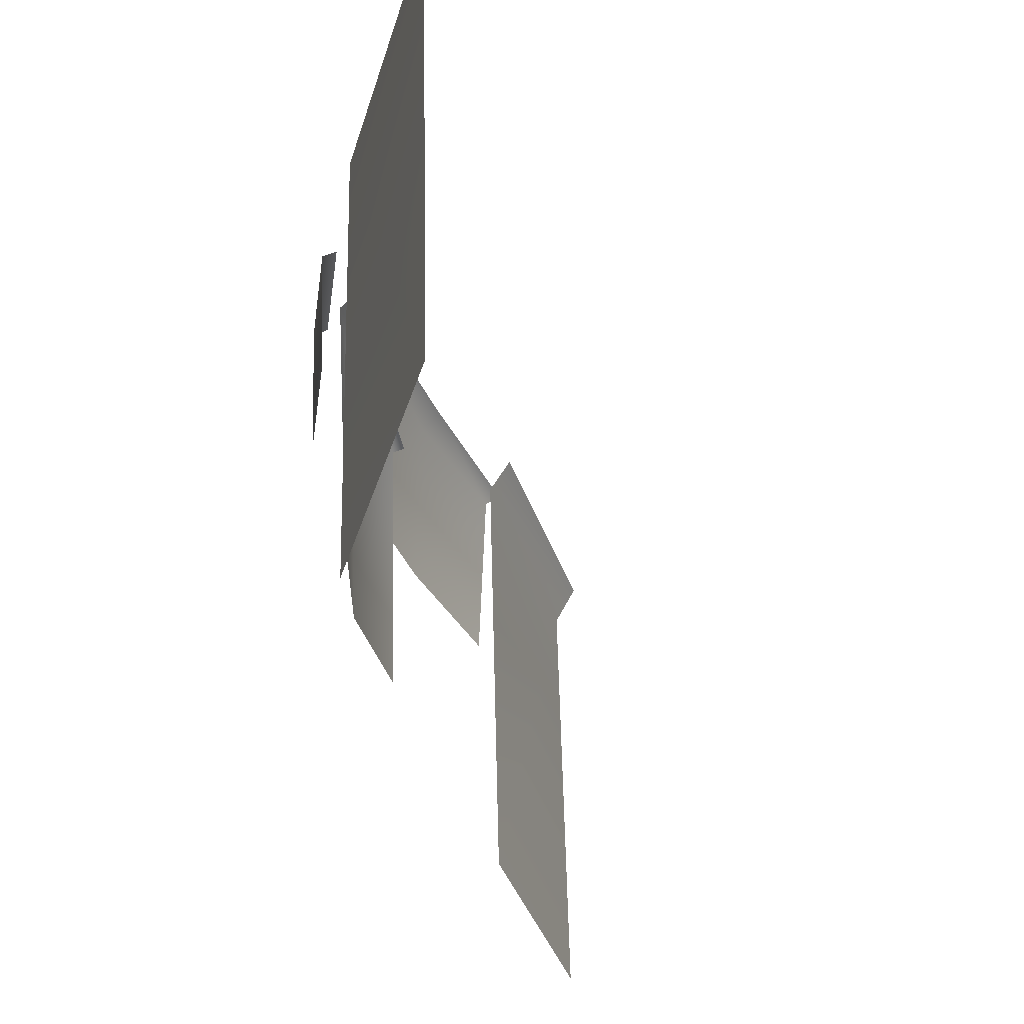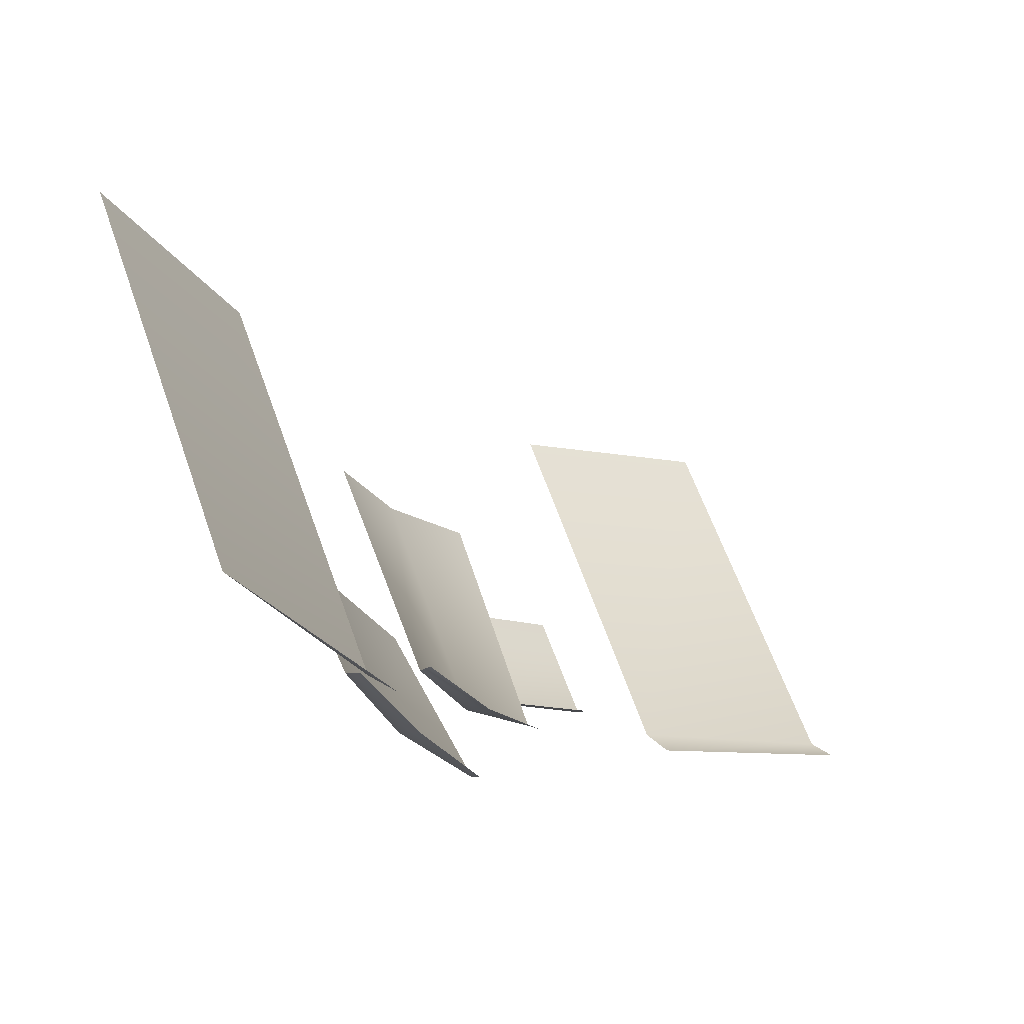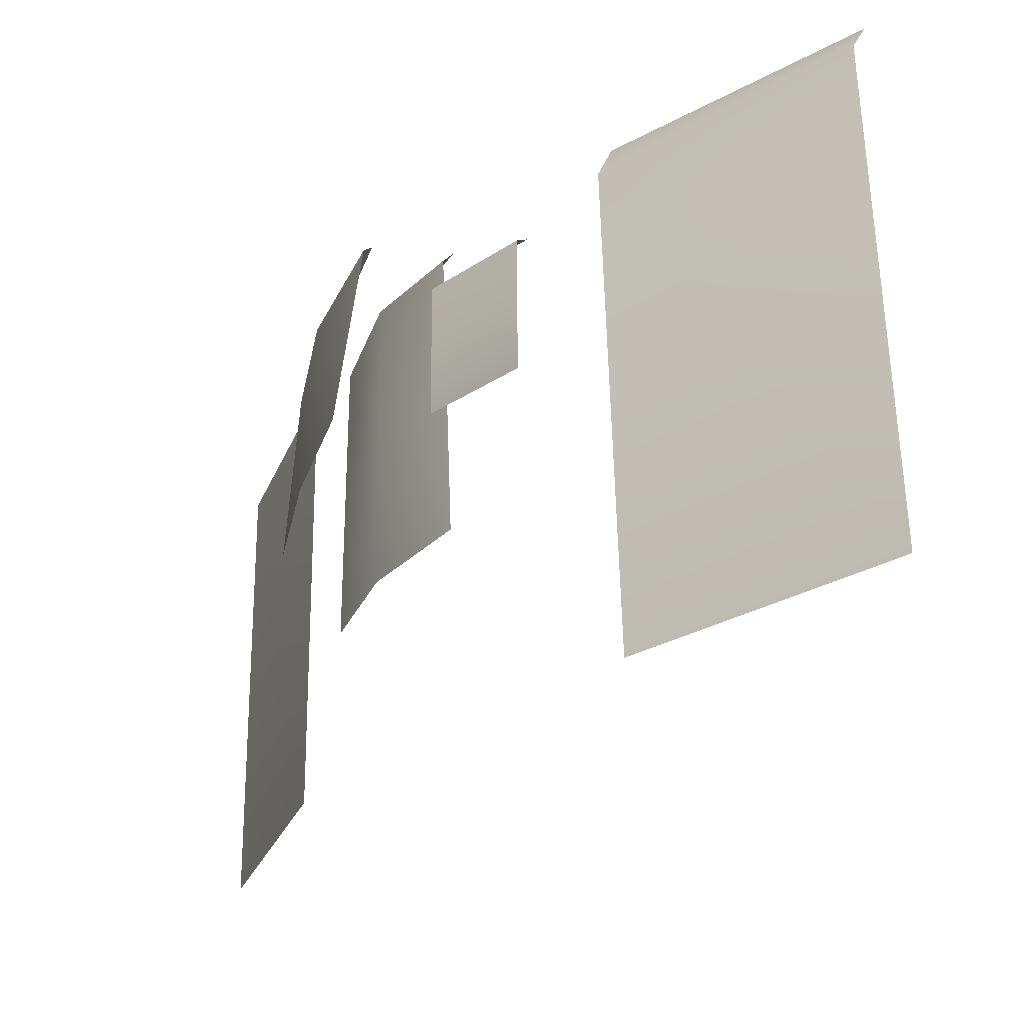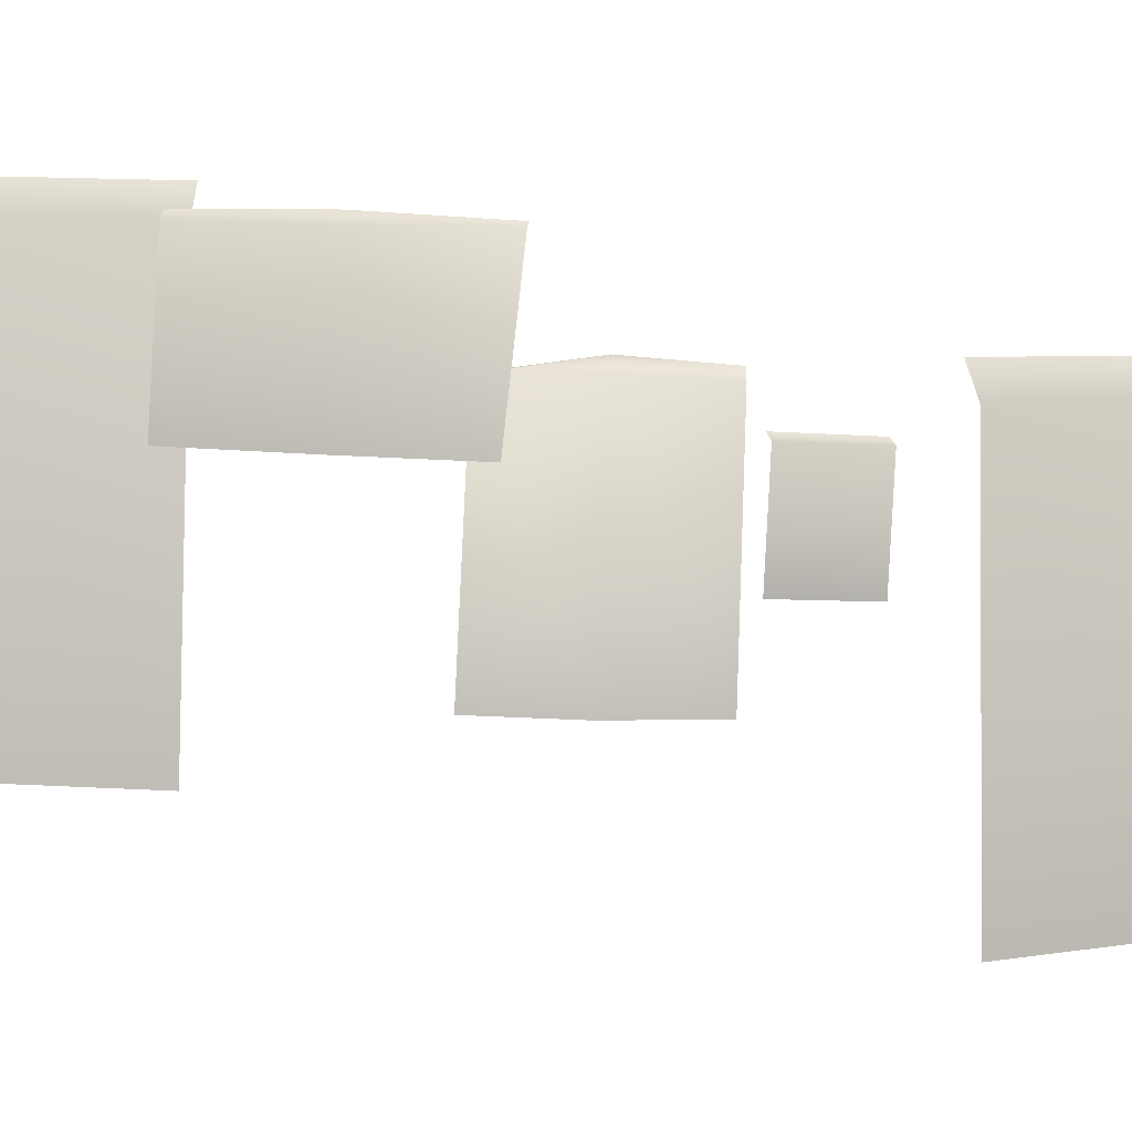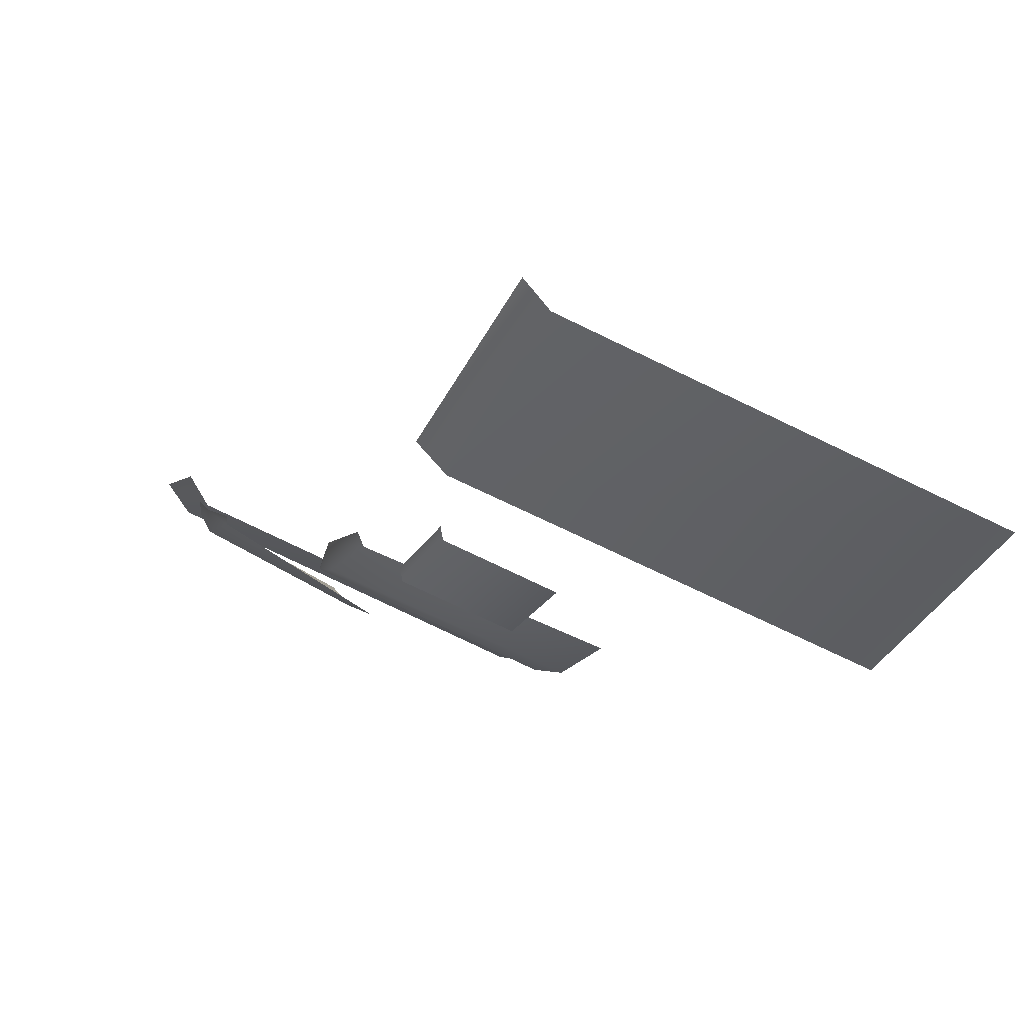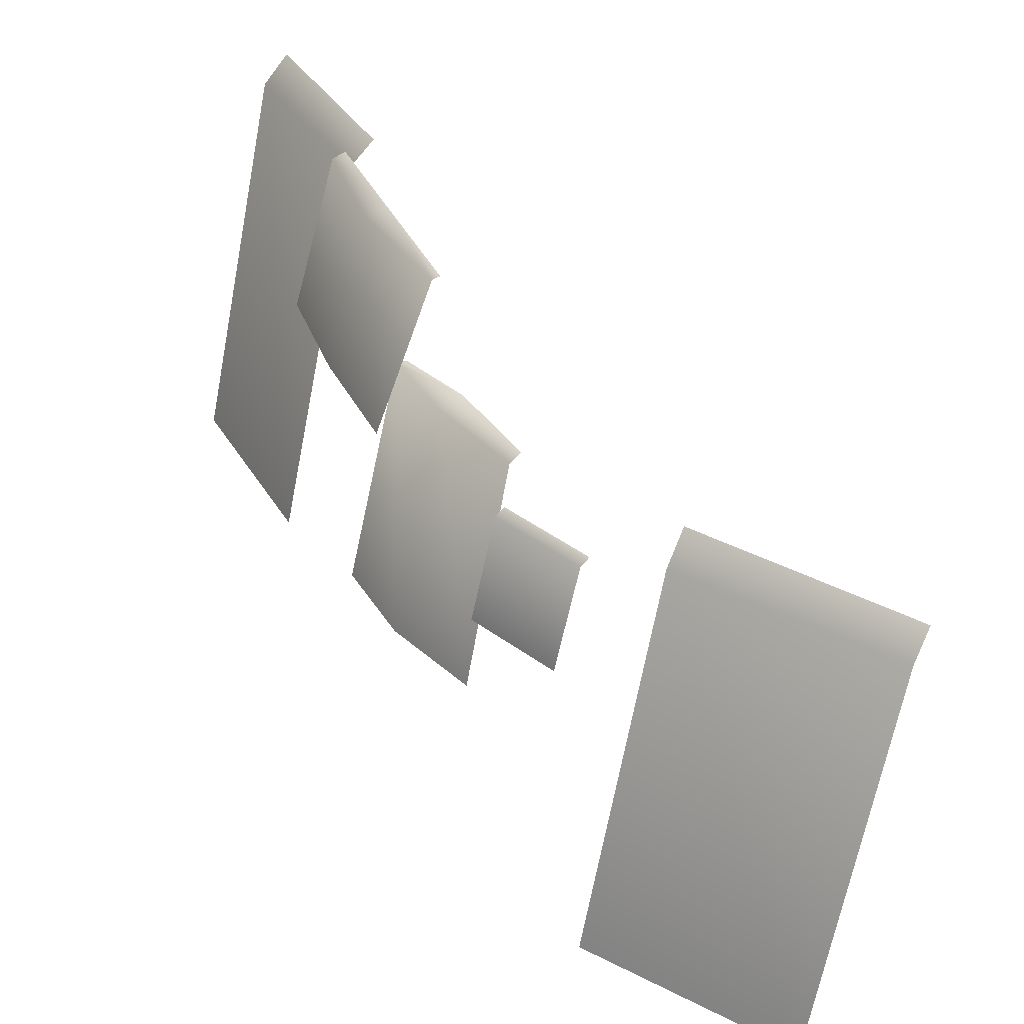
<metadata>
{"format":"obj","ext":"obj","renderer":"f3d","projection":"perspective","resolution":1024,"background":"white","views":[{"elev":-38.8,"azim":-135.0,"up":"+Y"},{"elev":53.1,"azim":161.2,"up":"+Z"},{"elev":-30.1,"azim":-171.3,"up":"+Y"},{"elev":2.3,"azim":123.4,"up":"+Y"},{"elev":-67.3,"azim":-118.1,"up":"+Z"},{"elev":-62.2,"azim":168.8,"up":"+Z"}]}
</metadata>
<code>
g NewMesh_tris_56
v 0.4298 -0.02916 -0.2958
v 0.4021 -12.43 0.4442
v 2.631 -0.112 4.221
v 2.792 -12.26 4.835
v -3.216 -12.48 -3.337
v -2.876 -0.3236 -3.925
v -0.5196 0.6227 0.3052
v 2.143 -0.0275 4.446
v -3.293 0.2094 -3.659
v 0.4298 -0.02916 -0.2958
v 2.631 -0.112 4.221
v 0.4021 -12.43 0.4442
v 2.792 -12.26 4.835
v -3.216 -12.48 -3.337
v -2.876 -0.3236 -3.925
v -0.5196 0.6227 0.3052
v 2.143 -0.0275 4.446
v -3.293 0.2094 -3.659
v 5.147 5.222 8.227
v 5.699 -2.954 8.599
v 7.323 5.56 14.62
v 7.877 -2.641 14.76
v 2.97 -3.231 2.68
v 1.802 5.119 2.335
v 4.263 5.815 8.581
v 6.763 5.963 14.92
v 1.46 5.315 2.454
v 5.147 5.222 8.227
v 7.323 5.56 14.62
v 5.699 -2.954 8.599
v 7.877 -2.641 14.76
v 2.97 -3.231 2.68
v 1.802 5.119 2.335
v 4.263 5.815 8.581
v 6.763 5.963 14.92
v 1.46 5.315 2.454
v -19.79 -0.6178 -15.18
v -20.36 -21.46 -15.08
v -9.869 -1.107 -9.709
v -10.43 -21.71 -9.629
v -10.3 0.6108 -8.841
v -20.24 0.8606 -14.29
v -19.79 -0.6178 -15.18
v -9.869 -1.107 -9.709
v -20.36 -21.46 -15.08
v -10.43 -21.71 -9.629
v -10.3 0.6108 -8.841
v -20.24 0.8606 -14.29
v 6.37 5.559 13.97
v 6.378 -15.28 14.66
v 11.65 5.653 24.01
v 11.67 -14.94 24.68
v 10.76 7.369 24.42
v 5.471 7.035 14.4
v 6.37 5.559 13.97
v 11.65 5.653 24.01
v 6.378 -15.28 14.66
v 11.67 -14.94 24.68
v 10.76 7.369 24.42
v 5.471 7.035 14.4
v -6.486 -2.641 -8.028
v -6.473 -8.259 -7.697
v -2.652 -2.475 -5.075
v -2.638 -8.077 -4.747
v -3.003 -2.13 -4.644
v -6.838 -2.312 -7.594
v -6.486 -2.641 -8.028
v -2.652 -2.475 -5.075
v -6.473 -8.259 -7.697
v -2.638 -8.077 -4.747
v -3.003 -2.13 -4.644
v -6.838 -2.312 -7.594
f 6 9 7
f 6 7 1
f 1 7 3
f 1 3 2
f 2 3 4
f 8 3 7
f 12 13 11
f 12 11 10
f 10 11 16
f 10 16 15
f 15 16 18
f 17 16 11
f 24 27 25
f 24 25 19
f 19 25 21
f 19 21 20
f 20 21 22
f 25 26 21
f 30 31 29
f 30 29 28
f 28 29 34
f 28 34 33
f 33 34 36
f 34 29 35
f 42 41 37
f 37 41 39
f 37 39 38
f 38 39 40
f 47 48 43
f 47 43 44
f 44 43 45
f 44 45 46
f 54 53 49
f 49 53 51
f 49 51 50
f 50 51 52
f 59 60 55
f 59 55 56
f 56 55 57
f 56 57 58
f 66 65 61
f 61 65 63
f 61 63 62
f 62 63 64
f 71 72 67
f 71 67 68
f 68 67 69
f 68 69 70
f 1 2 5
f 1 5 6
f 14 12 10
f 14 10 15
f 19 20 23
f 19 23 24
f 32 30 28
f 32 28 33

</code>
